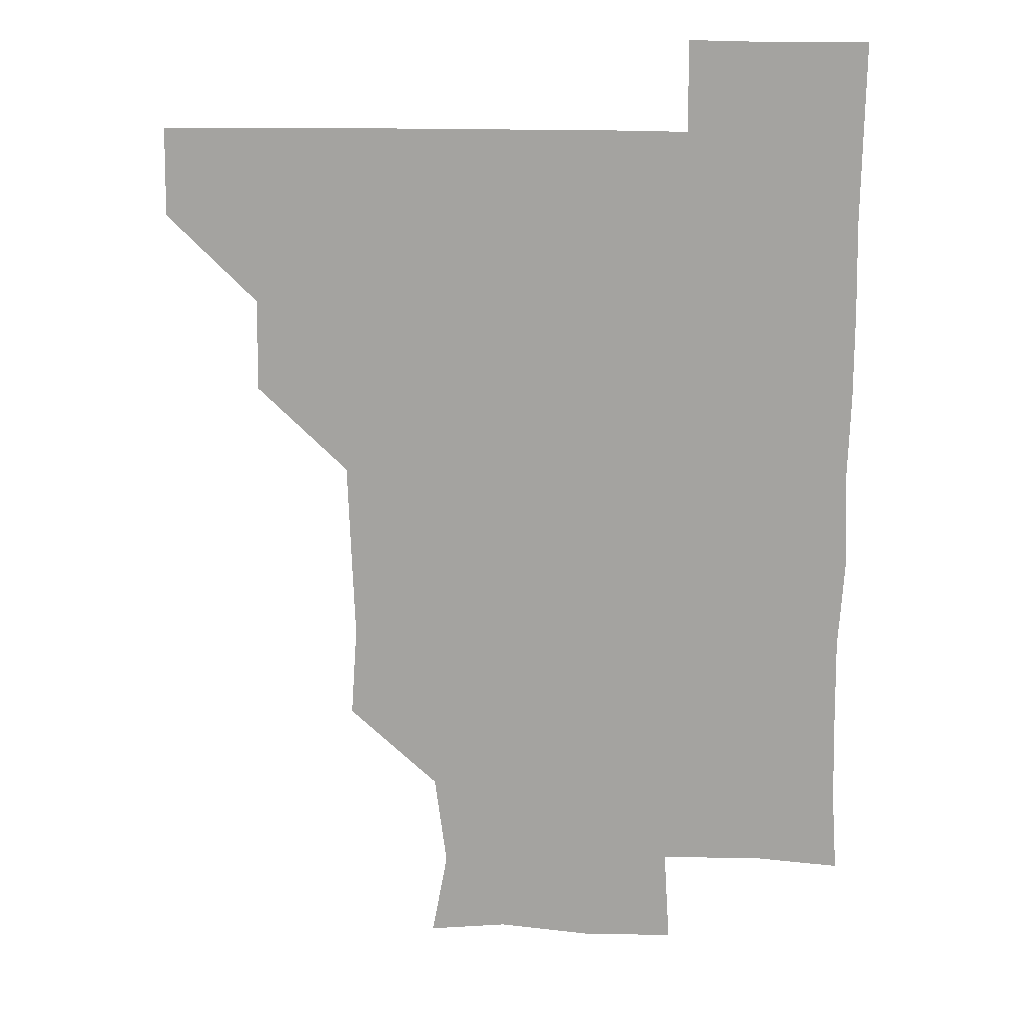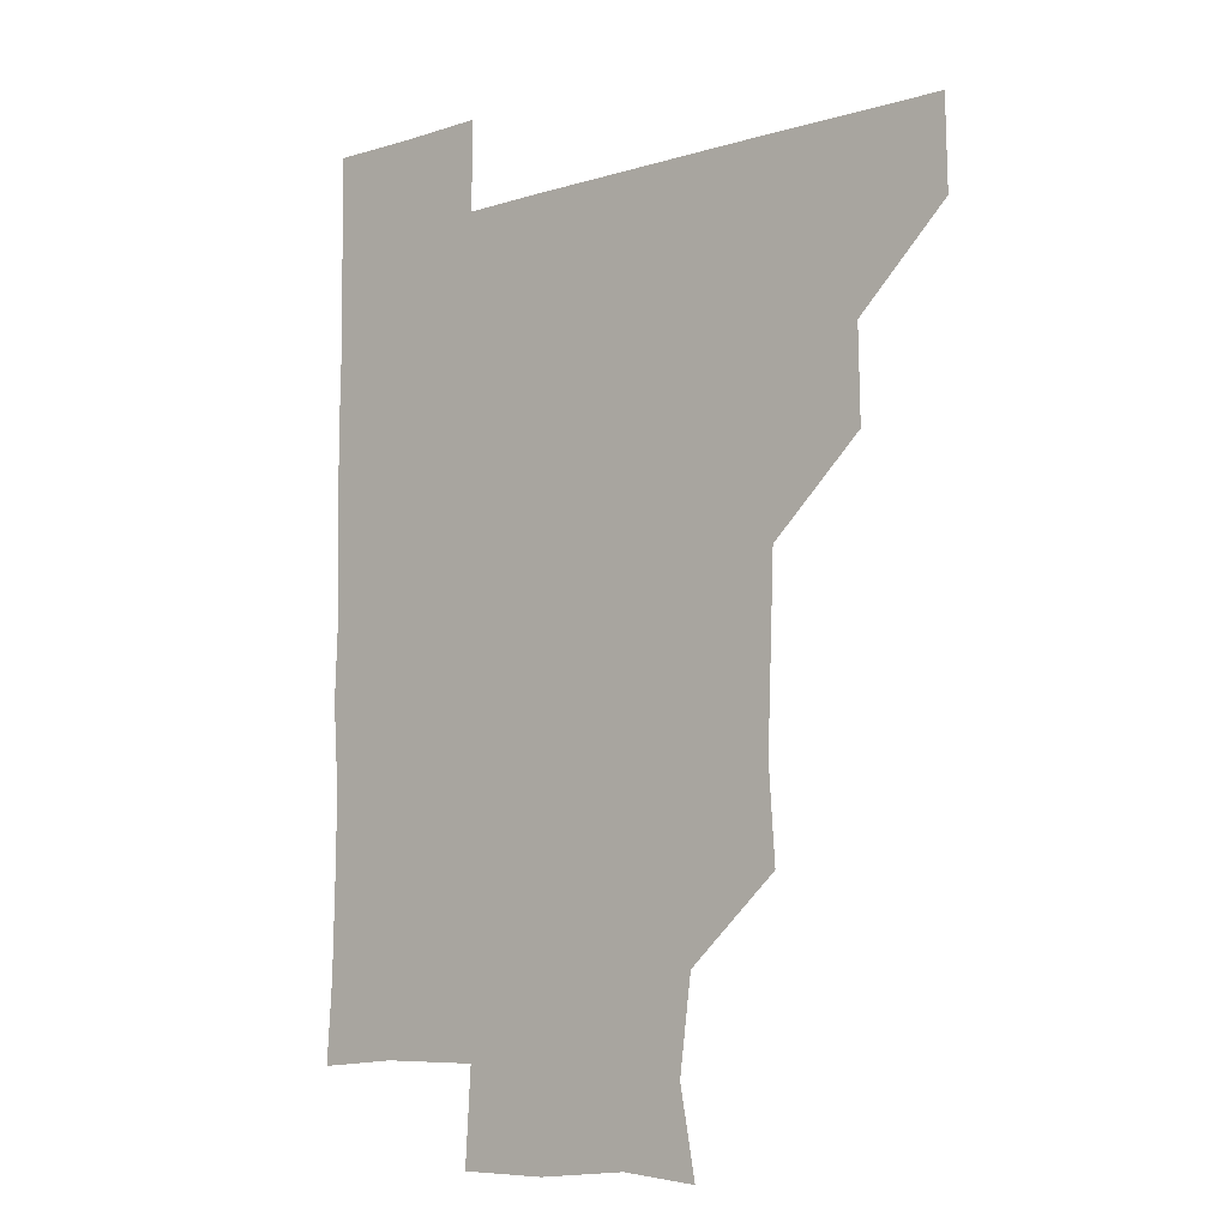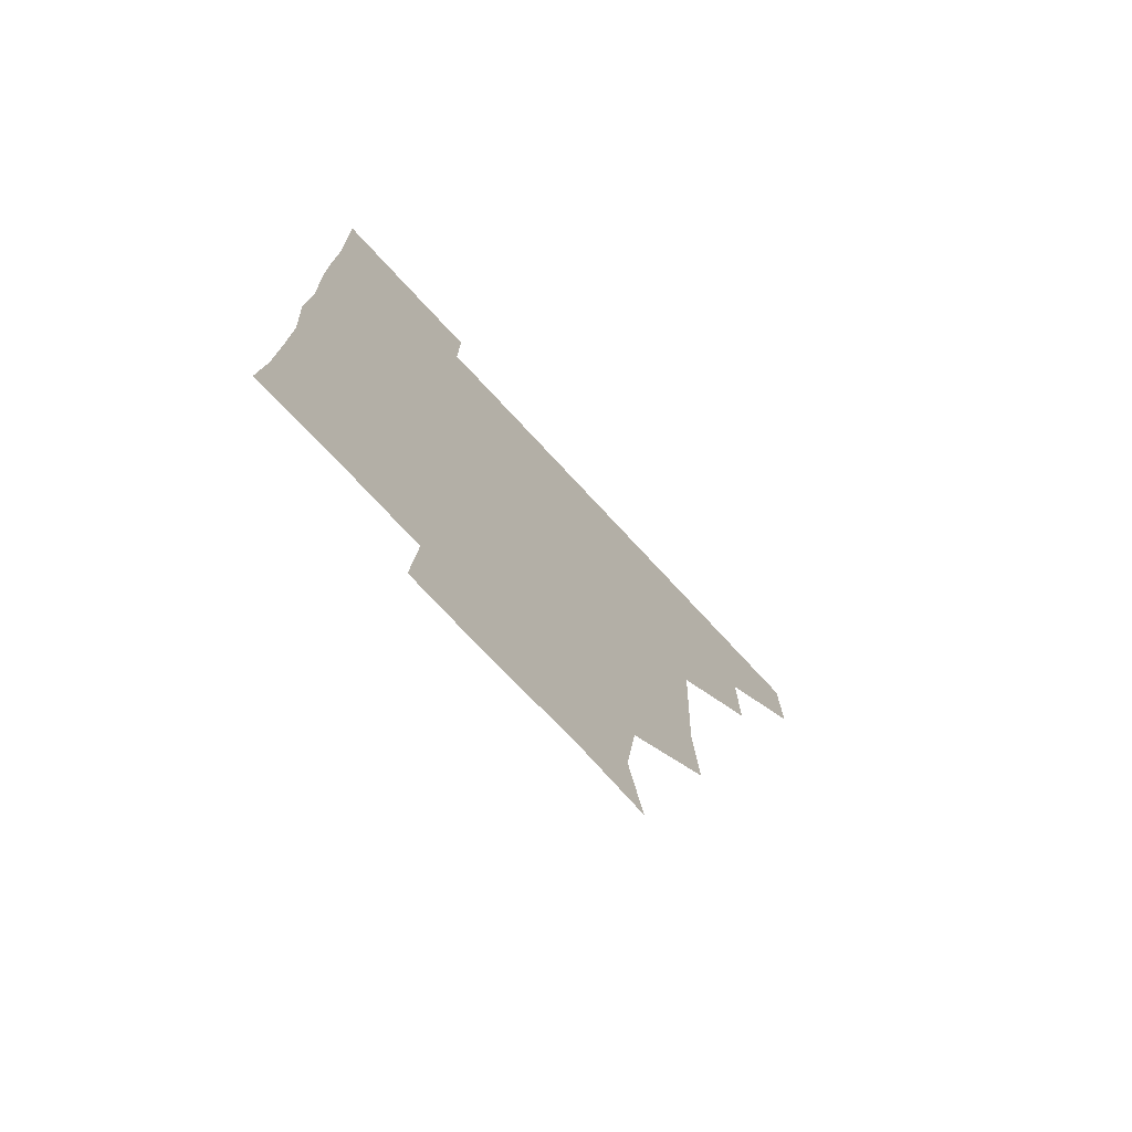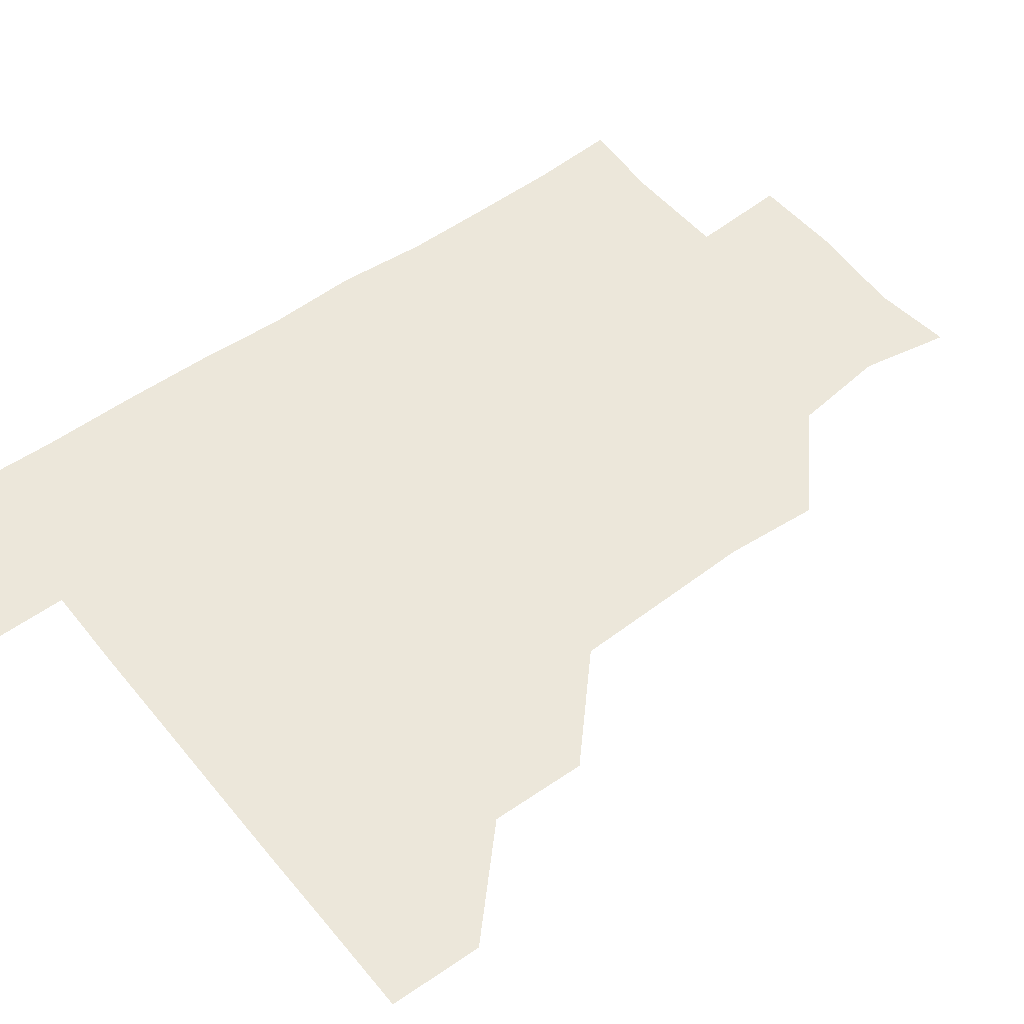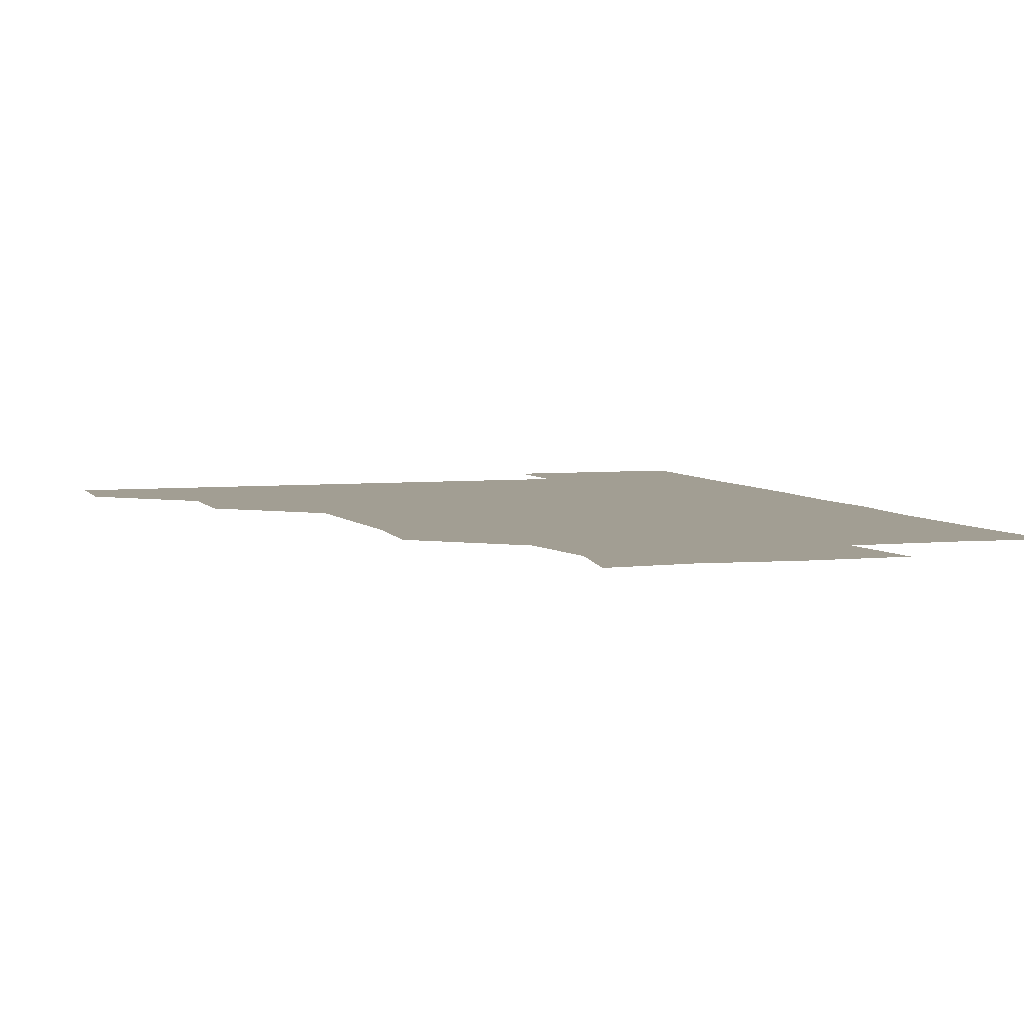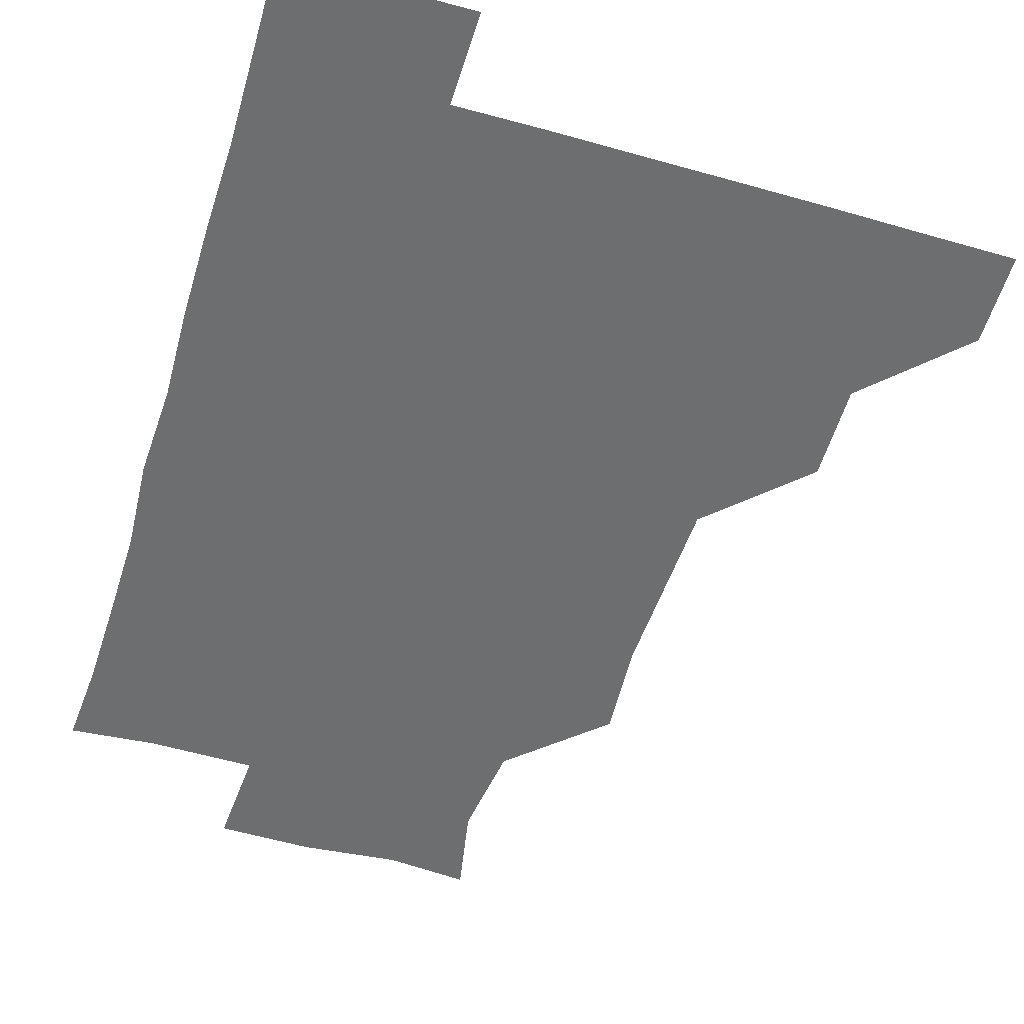
<metadata>
{"format":"obj","ext":"obj","renderer":"f3d","projection":"perspective","resolution":1024,"background":"white","views":[{"elev":16.6,"azim":3.6,"up":"+Y"},{"elev":-8.1,"azim":-139.8,"up":"+Y"},{"elev":-74.7,"azim":132.8,"up":"+Y"},{"elev":51.5,"azim":-127.8,"up":"+Z"},{"elev":5.0,"azim":-18.3,"up":"+Z"},{"elev":-54.2,"azim":163.2,"up":"+Z"}]}
</metadata>
<code>
v 480.7 450.6 0
v 481.2 480.8 0
v 511 389.1 0
v 511.5 420.5 0
v 511.5 451.2 0
v 511.1 480.9 0
v 542 266.9 0
v 544.2 298 0
v 543 328.8 0
v 541.9 359.7 0
v 541.7 391.7 0
v 541.5 421.4 0
v 541.7 451 0
v 541 481.2 0
v 571.3 178.8 0
v 576.6 207.9 0
v 572.6 239.3 0
v 572.2 271.5 0
v 572.3 302.6 0
v 571.6 331.4 0
v 571.4 361.7 0
v 571.5 392.1 0
v 571.5 421.8 0
v 571.3 451 0
v 570.9 481.2 0
v 597.8 181.3 0
v 603.2 212.4 0
v 601.2 241.8 0
v 601.6 273.5 0
v 601.5 302.4 0
v 601.2 332.3 0
v 601.4 362.1 0
v 601.2 391.7 0
v 601.1 421.4 0
v 601.3 451 0
v 600.8 481.1 0
v 629.6 178.5 0
v 630.4 214.1 0
v 631.5 243.3 0
v 631.2 272.4 0
v 630.9 302.7 0
v 630.9 331.6 0
v 630.9 362.7 0
v 631 392.1 0
v 631.1 421.7 0
v 631.4 451 0
v 630.7 481.1 0
v 660.7 178.9 0
v 658.7 211.3 0
v 660.1 242.7 0
v 660.3 273.6 0
v 660.4 302.8 0
v 660.7 331.8 0
v 660.2 362.6 0
v 660.7 391.7 0
v 660.7 421.8 0
v 660.9 451.5 0
v 661.3 480.8 0
v 660.9 511.4 0
v 693.6 211.7 0
v 689.6 243.1 0
v 688.9 273.2 0
v 689 302.8 0
v 689.5 332.7 0
v 689.7 361.9 0
v 689.3 392.7 0
v 690 421.7 0
v 690.1 451.8 0
v 690.8 480.8 0
v 690.9 510.8 0
v 722.1 209.4 0
v 720.2 236.9 0
v 719.5 266.3 0
v 719.1 297 0
v 721 327.1 0
v 719.7 357.8 0
v 720.7 388.3 0
v 720.7 418.7 0
v 720.1 450.1 0
v 720.5 480.9 0
v 721 510.9 0
f 4 5 1
f 1 5 2
f 5 6 2
f 10 11 3
f 3 11 4
f 11 12 4
f 4 12 5
f 12 13 5
f 5 13 6
f 13 14 6
f 17 18 7
f 7 18 8
f 18 19 8
f 8 19 9
f 19 20 9
f 9 20 10
f 20 21 10
f 10 21 11
f 21 22 11
f 11 22 12
f 22 23 12
f 12 23 13
f 23 24 13
f 13 24 14
f 24 25 14
f 15 26 16
f 26 27 16
f 16 27 17
f 27 28 17
f 17 28 18
f 28 29 18
f 18 29 19
f 29 30 19
f 19 30 20
f 30 31 20
f 20 31 21
f 31 32 21
f 21 32 22
f 32 33 22
f 22 33 23
f 33 34 23
f 23 34 24
f 34 35 24
f 24 35 25
f 35 36 25
f 26 37 27
f 37 38 27
f 27 38 28
f 38 39 28
f 28 39 29
f 39 40 29
f 29 40 30
f 40 41 30
f 30 41 31
f 41 42 31
f 31 42 32
f 42 43 32
f 32 43 33
f 43 44 33
f 33 44 34
f 44 45 34
f 34 45 35
f 45 46 35
f 35 46 36
f 46 47 36
f 37 48 38
f 48 49 38
f 38 49 39
f 49 50 39
f 39 50 40
f 50 51 40
f 40 51 41
f 51 52 41
f 41 52 42
f 52 53 42
f 42 53 43
f 53 54 43
f 43 54 44
f 54 55 44
f 44 55 45
f 55 56 45
f 45 56 46
f 56 57 46
f 46 57 47
f 57 58 47
f 49 60 50
f 60 61 50
f 50 61 51
f 61 62 51
f 51 62 52
f 62 63 52
f 52 63 53
f 63 64 53
f 53 64 54
f 64 65 54
f 54 65 55
f 65 66 55
f 55 66 56
f 66 67 56
f 56 67 57
f 67 68 57
f 57 68 58
f 68 69 58
f 58 69 59
f 69 70 59
f 60 71 61
f 71 72 61
f 61 72 62
f 72 73 62
f 62 73 63
f 73 74 63
f 63 74 64
f 74 75 64
f 64 75 65
f 75 76 65
f 65 76 66
f 76 77 66
f 66 77 67
f 77 78 67
f 67 78 68
f 78 79 68
f 68 79 69
f 79 80 69
f 69 80 70
f 80 81 70

</code>
